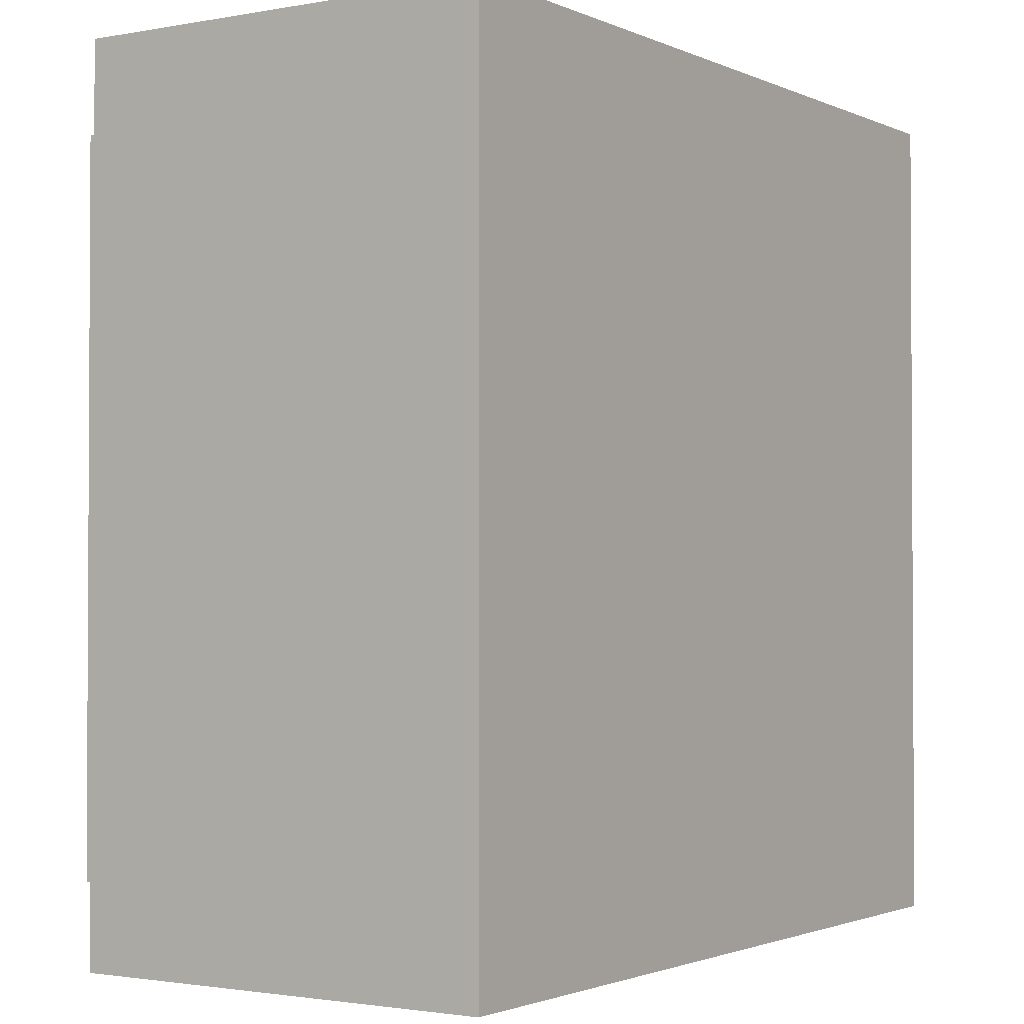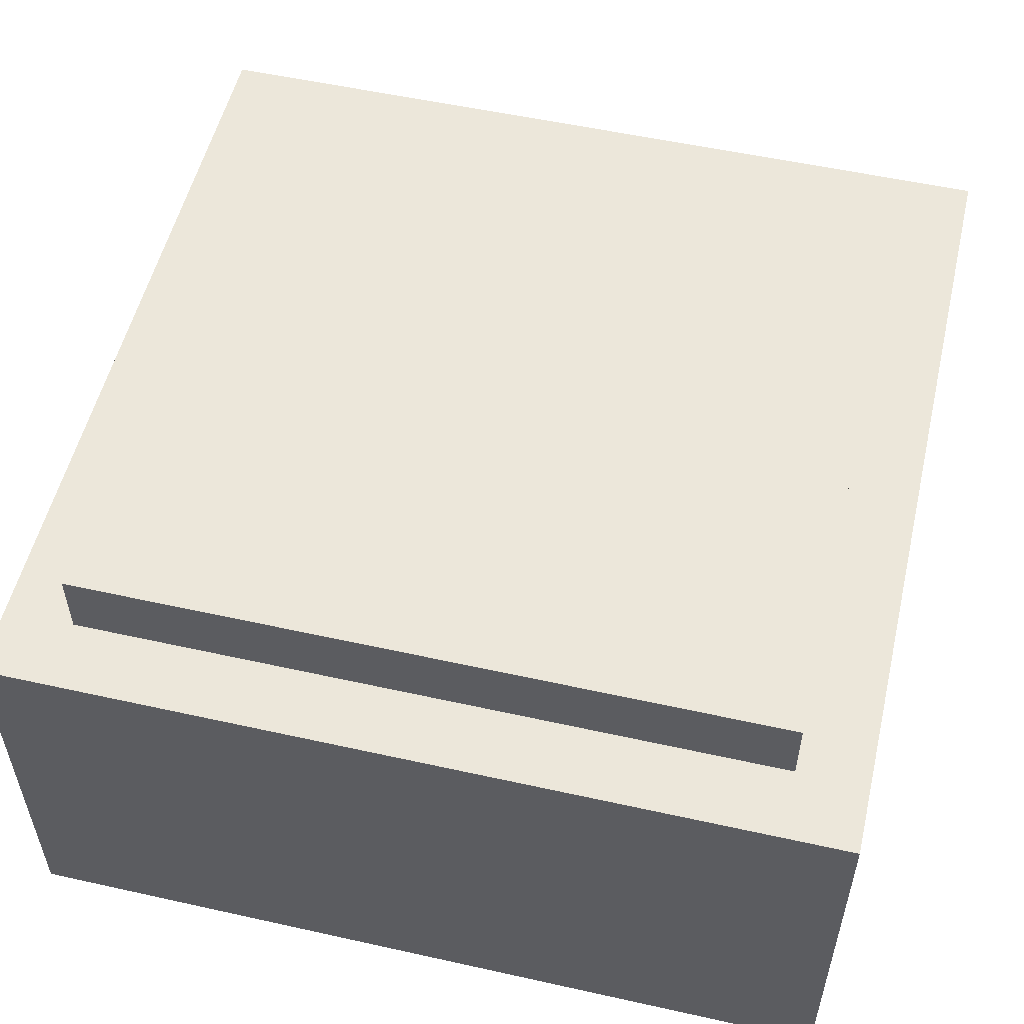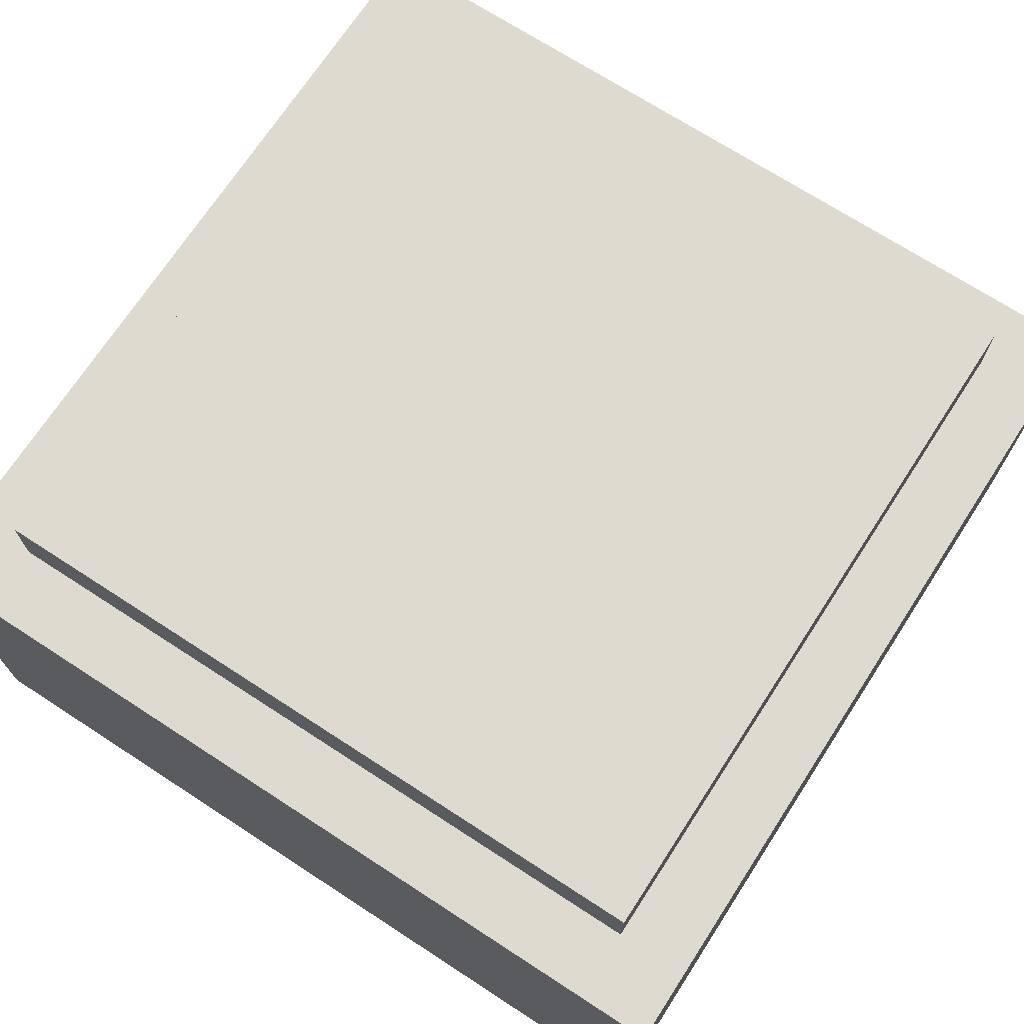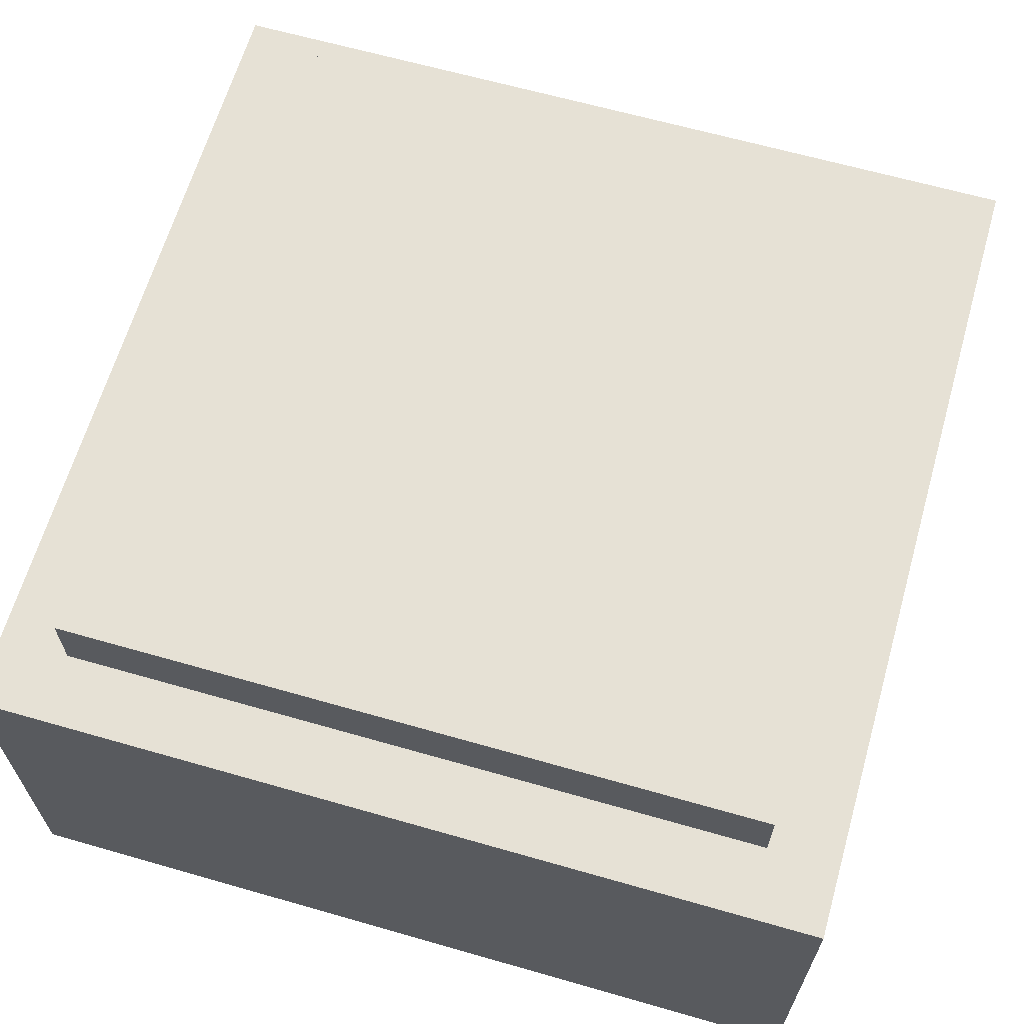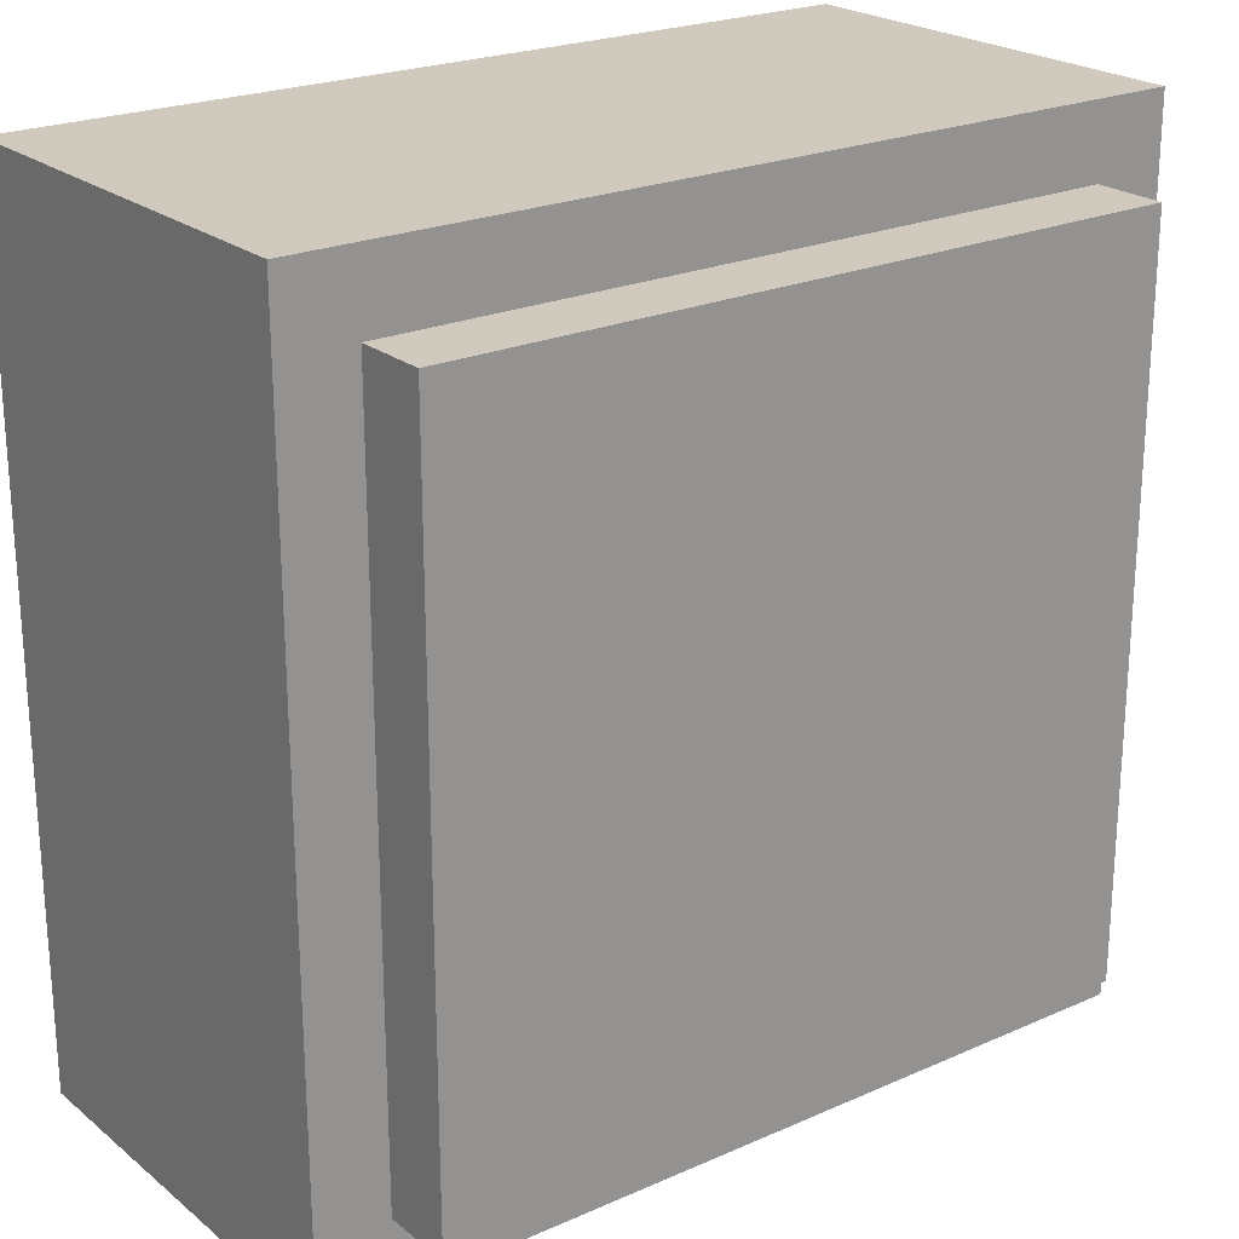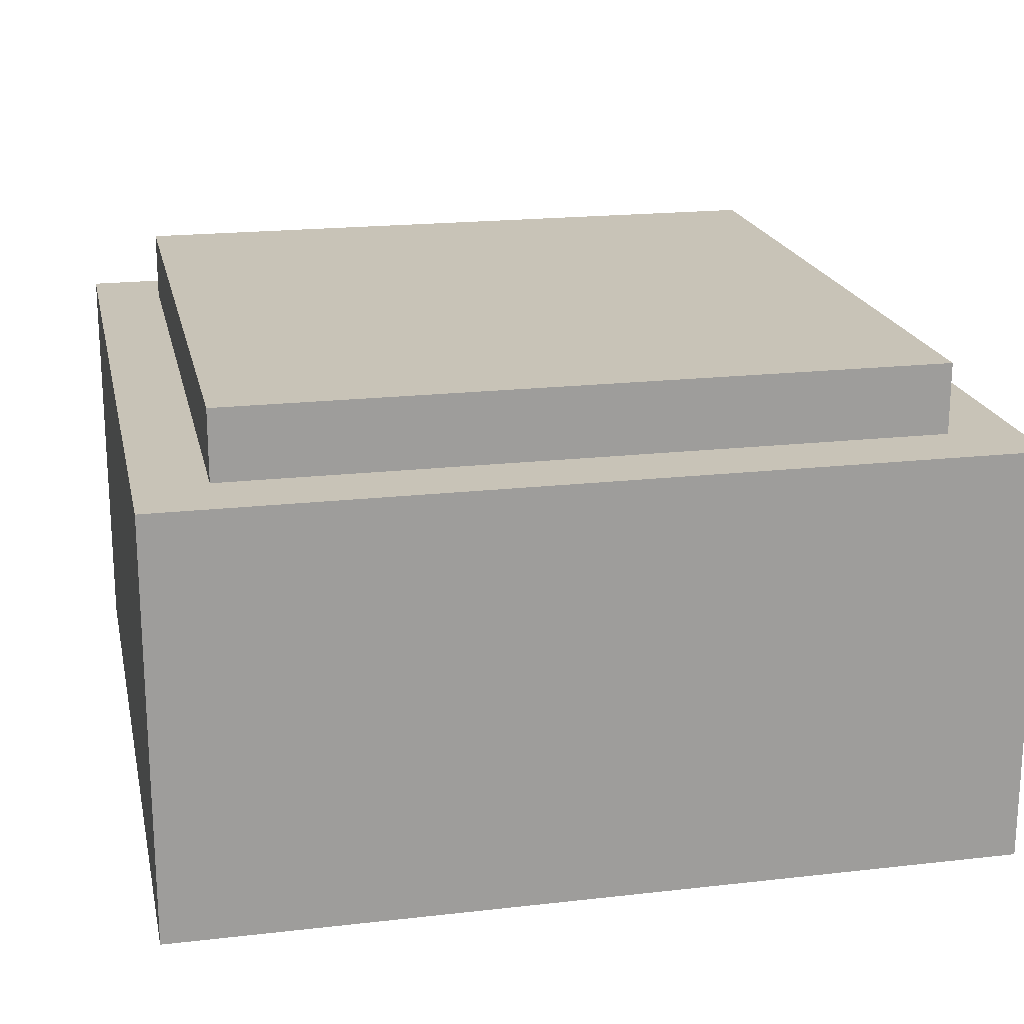
<metadata>
{"format":"obj","ext":"obj","renderer":"f3d","projection":"perspective","resolution":1024,"background":"white","views":[{"elev":-1.8,"azim":-56.6,"up":"+Z"},{"elev":54.1,"azim":103.3,"up":"+Y"},{"elev":70.9,"azim":-147.0,"up":"+Y"},{"elev":64.4,"azim":106.1,"up":"+Y"},{"elev":22.8,"azim":143.0,"up":"+Z"},{"elev":19.6,"azim":78.0,"up":"+Y"}]}
</metadata>
<code>
v 0 0 0
v -3 -0 3
v 3 -0 3
v 3 0 -3
v -2.5 3 0
v -2.5 3 -2.5
v 3 3 -3
v 2.5 3 -2.5
v 0 3 -2.5
v 3 3 0
v 2.5 3 2.5
v 0 -0 3
v 0 1.5 3
v 0 3 3
v 3 1.5 0
v 3 1.5 3
v 3 3 3
v 3 0 0
v 3 1.5 -3
v 0 0 -3
v 0 1.5 -3
v -3 0 -3
v -3 1.5 -3
v -3 3 -3
v -3 3 0
v -3 3 3
v -3 1.5 3
v -3 1.5 0
v -3 0 0
v 0 3 2.5
v 2.5 3.5 -2.5
v 2.5 3 0
v 0 3.5 -2.5
v 0 3.5 1e-06
v 2.5 3.5 1e-06
v 0 3.5 2.5
v -2.5 3.5 1e-06
v -2.5 3.5 -2.5
v -2.5 3.5 2.5
v 2.5 3.5 2.5
v -2.5 3 2.5
v 0 3 -3
f 12 1 29
f 29 2 12
f 18 1 12
f 12 3 18
f 20 1 18
f 18 4 20
f 29 1 20
f 20 22 29
f 6 5 25
f 25 24 6
f 9 42 7
f 7 8 9
f 11 32 10
f 10 17 11
f 27 13 12
f 12 2 27
f 14 13 27
f 27 26 14
f 16 13 14
f 14 17 16
f 12 13 16
f 16 3 12
f 16 15 18
f 18 3 16
f 10 15 16
f 16 17 10
f 19 15 10
f 10 7 19
f 18 15 19
f 19 4 18
f 19 21 20
f 20 4 19
f 42 21 19
f 19 7 42
f 23 21 42
f 42 24 23
f 20 21 23
f 23 22 20
f 23 28 29
f 29 22 23
f 25 28 23
f 23 24 25
f 27 28 25
f 25 26 27
f 29 28 27
f 27 2 29
f 41 30 14
f 14 26 41
f 41 39 36
f 36 30 41
f 6 38 37
f 37 5 6
f 8 31 33
f 33 9 8
f 32 11 40
f 40 35 32
f 37 38 33
f 33 34 37
f 33 31 35
f 35 34 33
f 35 40 36
f 36 34 35
f 36 39 37
f 37 34 36
f 38 6 9
f 9 33 38
f 39 41 5
f 5 37 39
f 32 35 31
f 31 8 32
f 40 11 30
f 30 36 40
f 17 14 30
f 30 11 17
f 41 26 25
f 25 5 41
f 6 24 42
f 42 9 6
f 10 32 8
f 8 7 10

</code>
